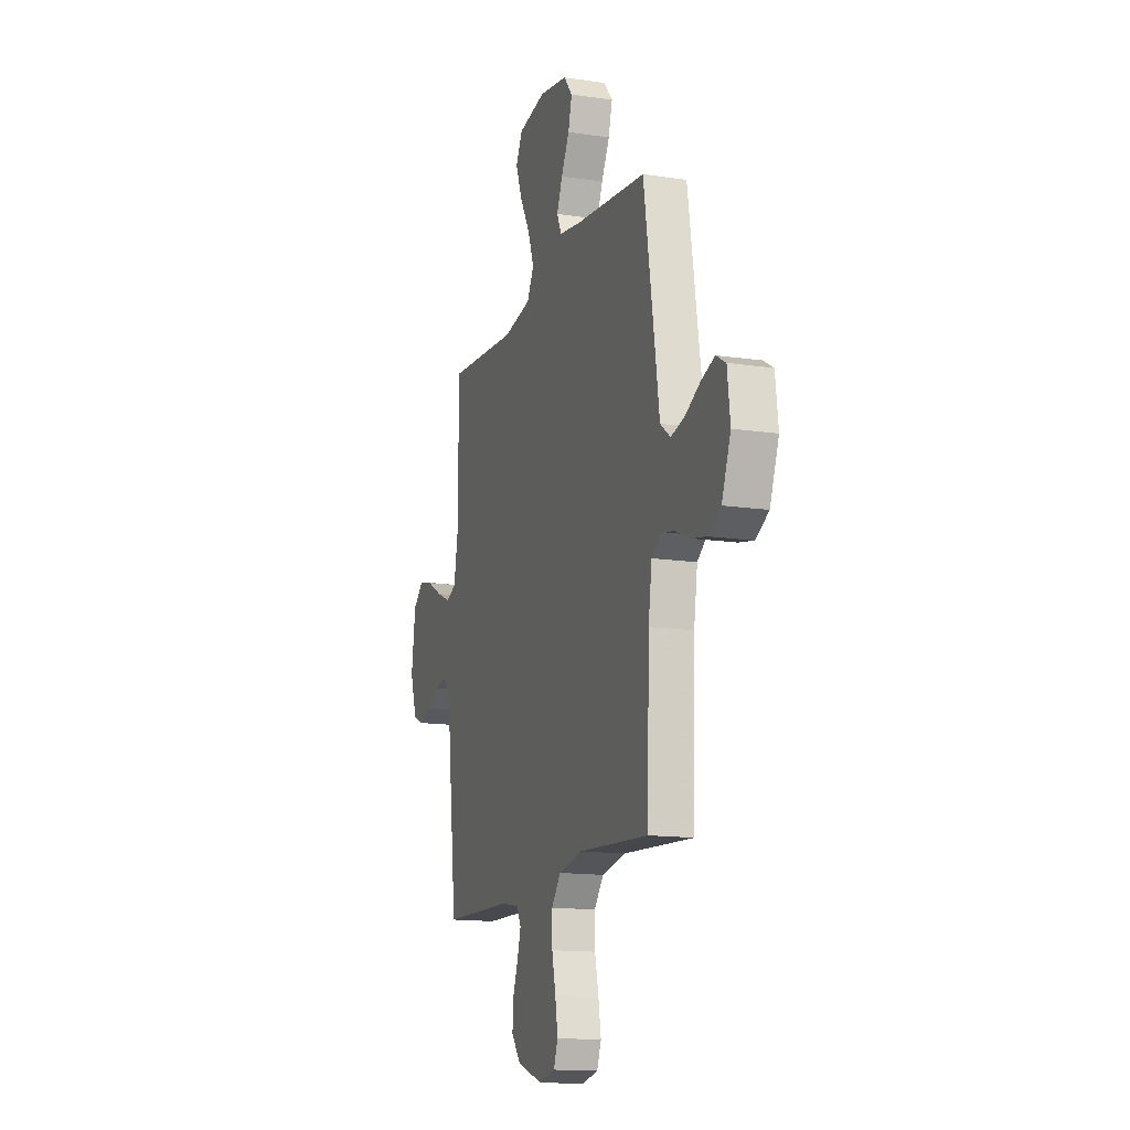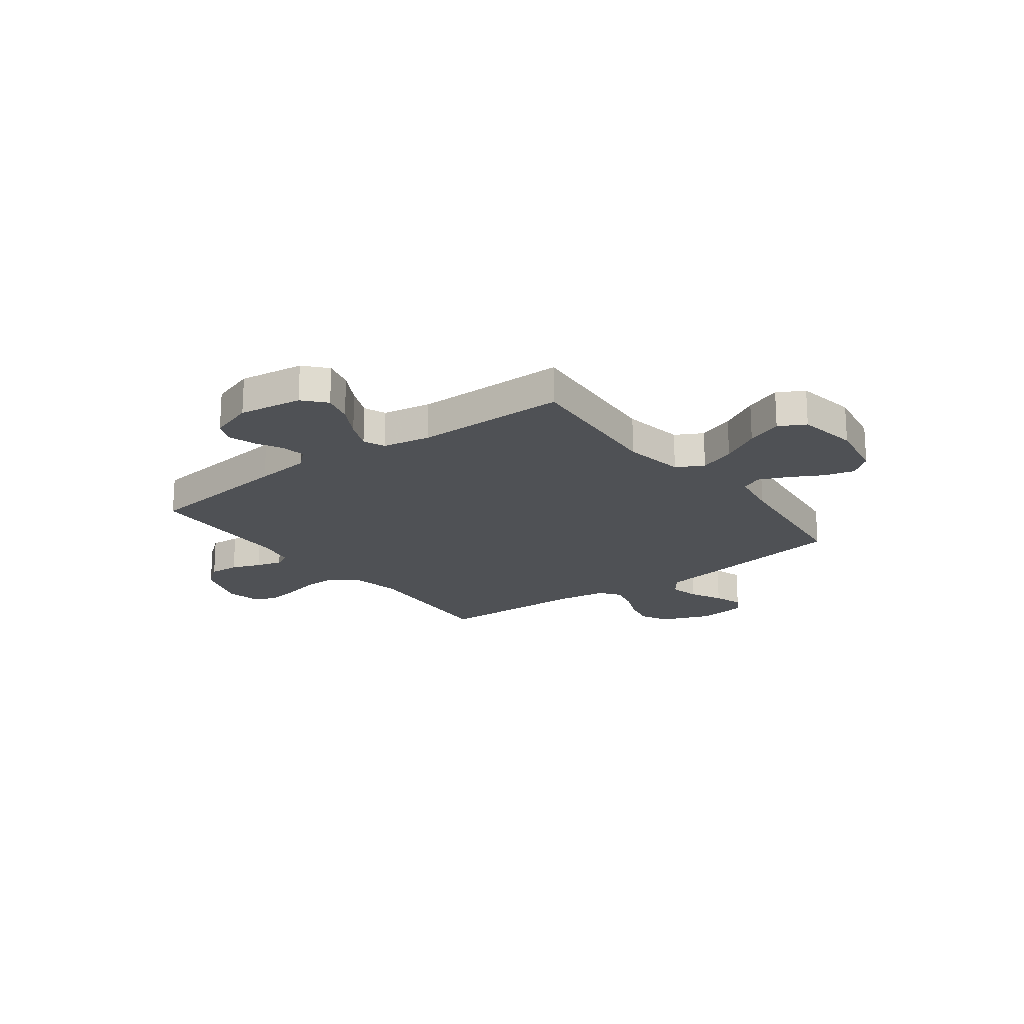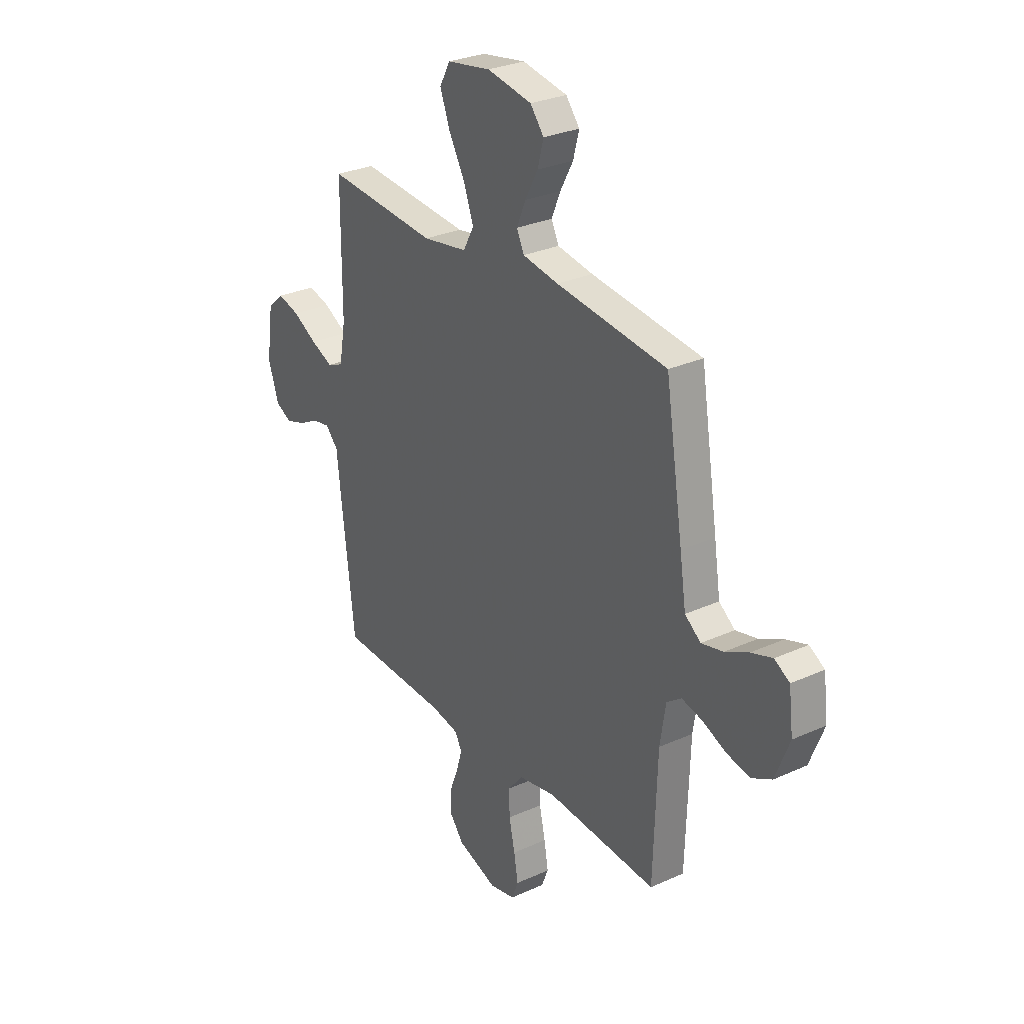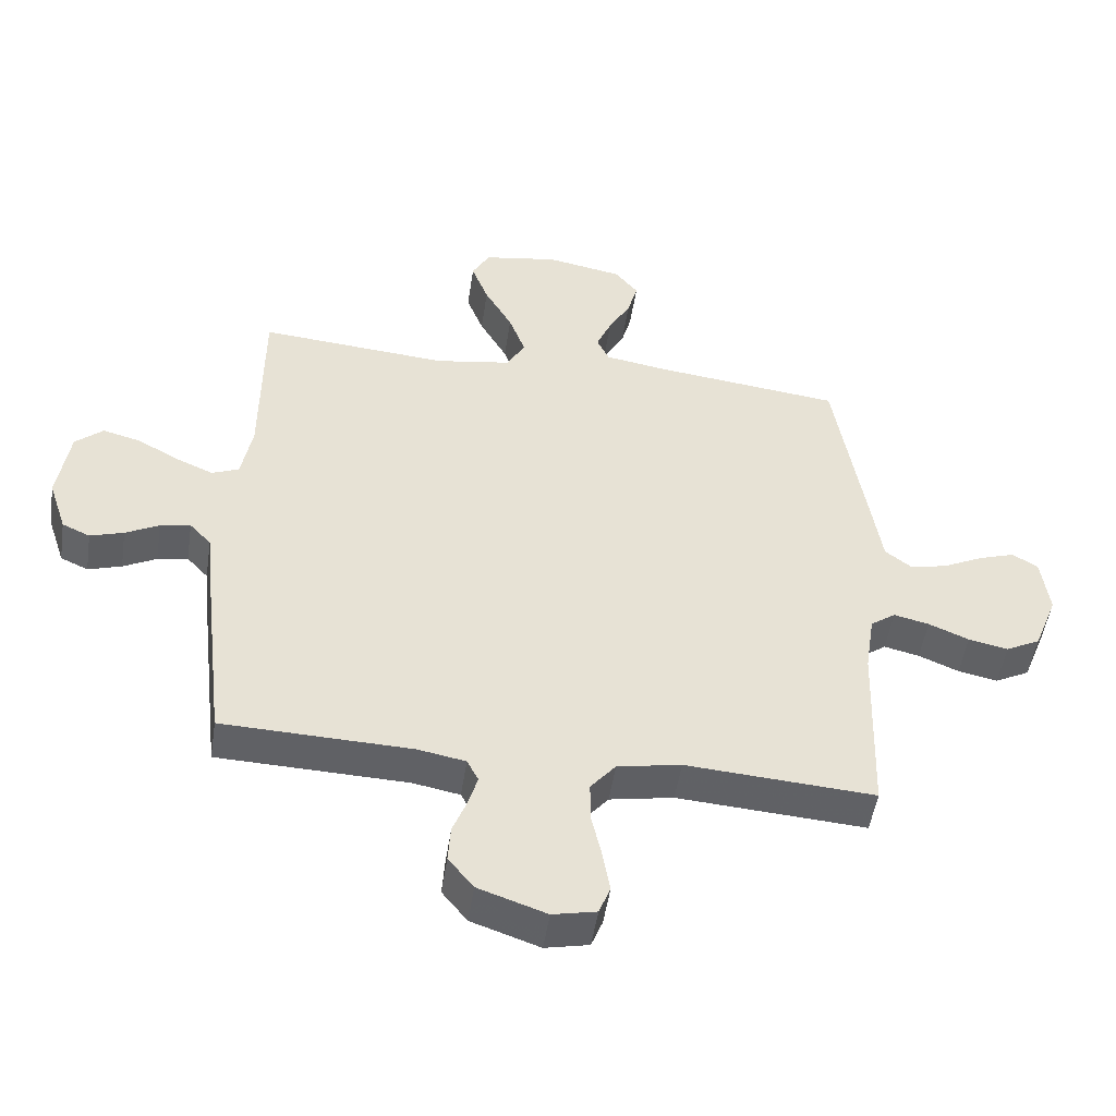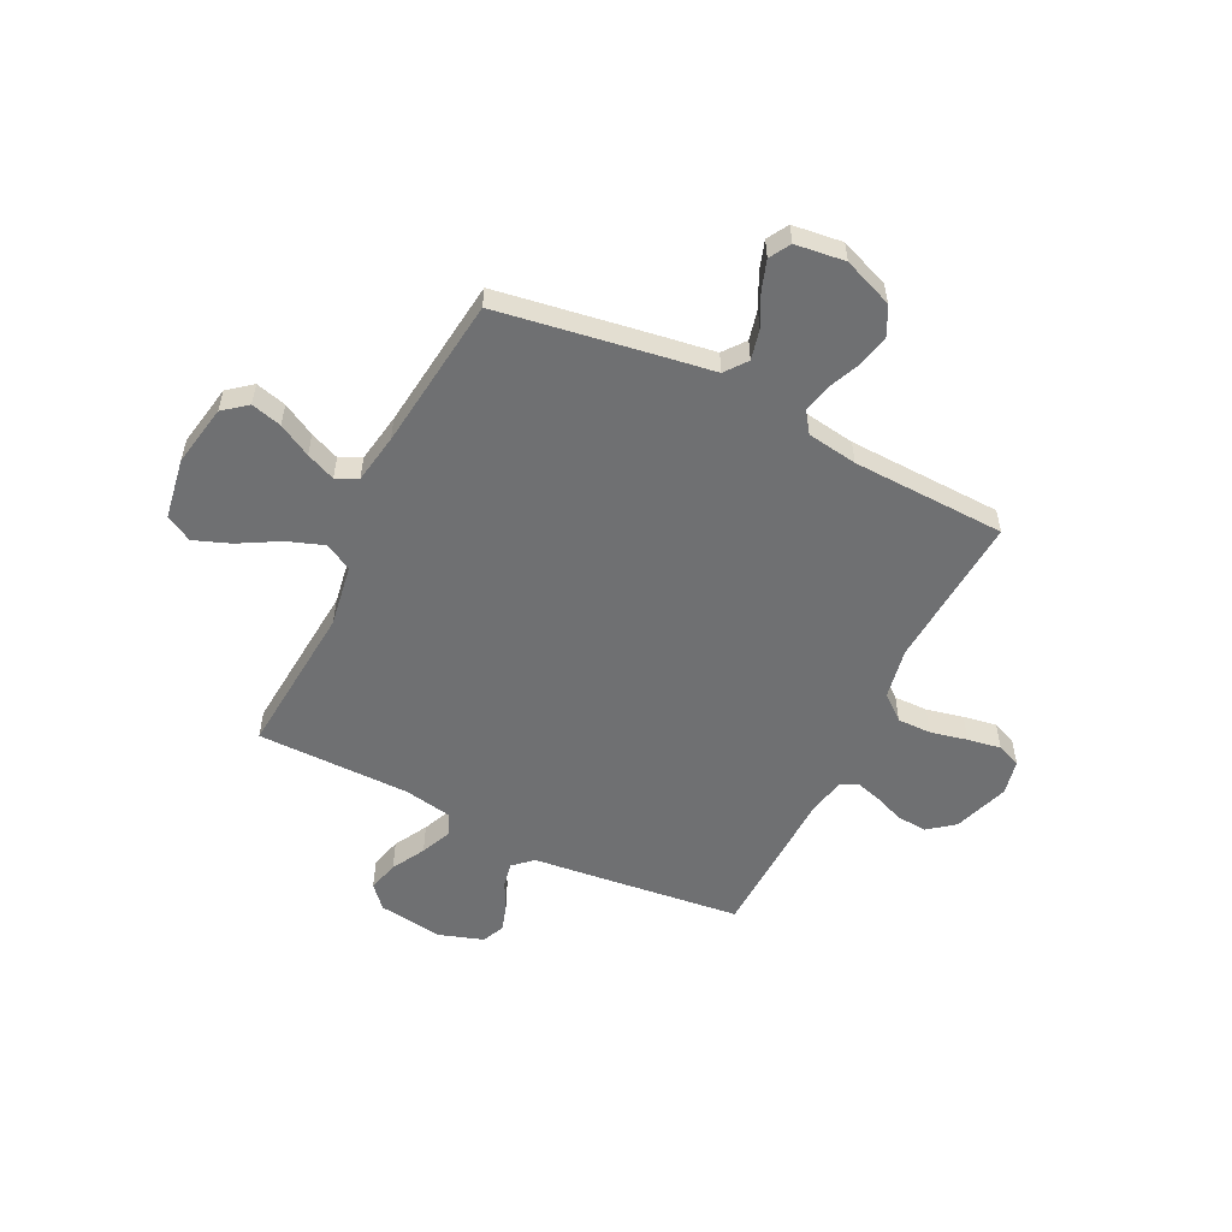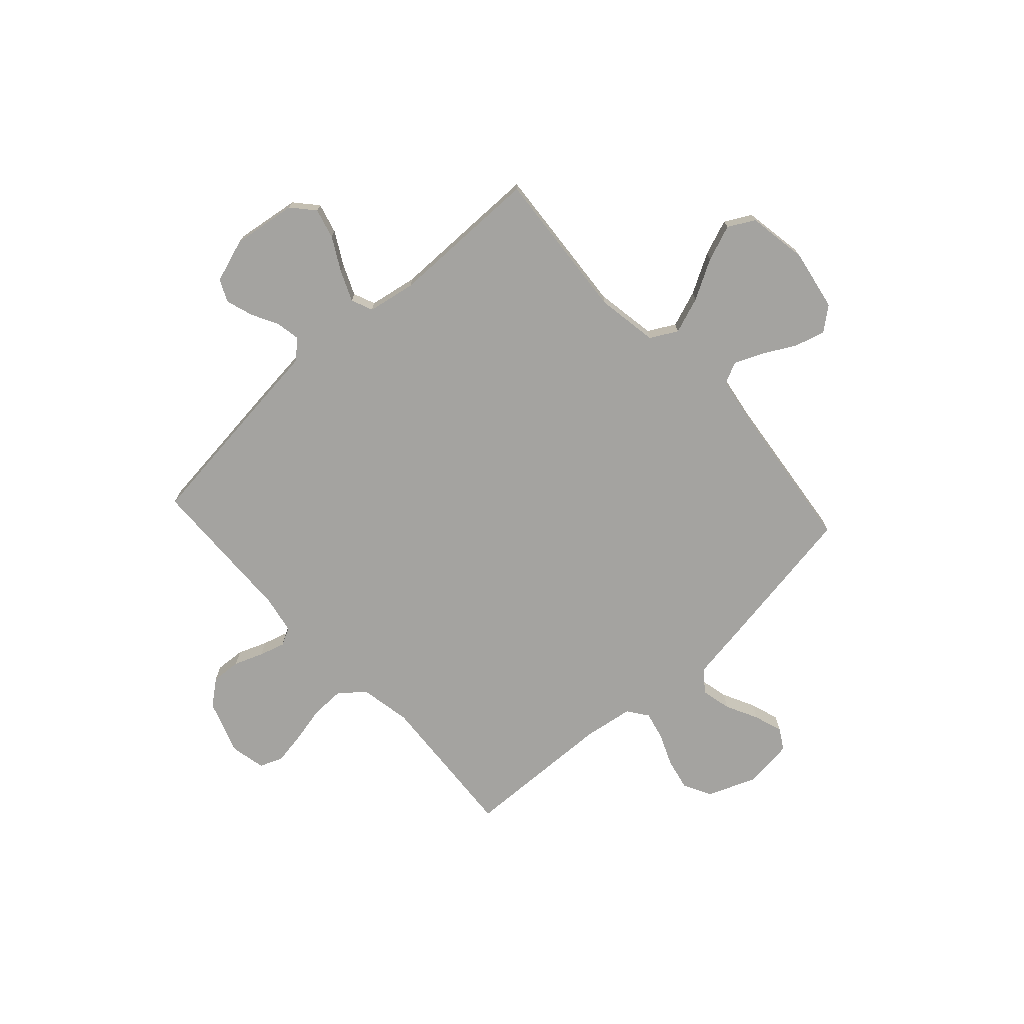
<metadata>
{"format":"obj","ext":"obj","renderer":"f3d","projection":"perspective","resolution":1024,"background":"white","views":[{"elev":-14.4,"azim":71.9,"up":"+Z"},{"elev":-19.7,"azim":-53.1,"up":"+Y"},{"elev":28.9,"azim":55.9,"up":"+Z"},{"elev":-50.3,"azim":-8.6,"up":"+Z"},{"elev":-54.8,"azim":63.7,"up":"+Y"},{"elev":-72.9,"azim":-47.6,"up":"+Y"}]}
</metadata>
<code>
v -0.5 0.07 0.5
v -0.2 0.07 0.476
v -0.079 0.07 0.496
v -0.05 0.07 0.549
v -0.076 0.07 0.621
v -0.12 0.07 0.699
v -0.147 0.07 0.77
v -0.119 0.07 0.822
v 0 0.07 0.842
v 0.121 0.07 0.82
v 0.158 0.07 0.774
v 0.142 0.07 0.714
v 0.107 0.07 0.65
v 0.083 0.07 0.593
v 0.103 0.07 0.551
v 0.2 0.07 0.535
v 0.5 0.07 0.5
v 0.548 0.07 0.2
v 0.565 0.07 0.089
v 0.608 0.07 0.056
v 0.667 0.07 0.07
v 0.731 0.07 0.102
v 0.788 0.07 0.121
v 0.829 0.07 0.097
v 0.841 0.07 0
v 0.803 0.07 -0.097
v 0.748 0.07 -0.126
v 0.685 0.07 -0.113
v 0.621 0.07 -0.086
v 0.565 0.07 -0.073
v 0.525 0.07 -0.102
v 0.51 0.07 -0.2
v 0.5 0.07 -0.5
v 0.2 0.07 -0.48
v 0.099 0.07 -0.499
v 0.059 0.07 -0.548
v 0.06 0.07 -0.614
v 0.076 0.07 -0.686
v 0.087 0.07 -0.751
v 0.069 0.07 -0.797
v 0 0.07 -0.812
v -0.108 0.07 -0.775
v -0.148 0.07 -0.725
v -0.144 0.07 -0.666
v -0.122 0.07 -0.609
v -0.107 0.07 -0.558
v -0.125 0.07 -0.523
v -0.2 0.07 -0.509
v -0.5 0.07 -0.5
v -0.535 0.07 -0.2
v -0.547 0.07 -0.09
v -0.581 0.07 -0.053
v -0.629 0.07 -0.062
v -0.682 0.07 -0.09
v -0.735 0.07 -0.107
v -0.779 0.07 -0.087
v -0.808 0.07 0
v -0.79 0.07 0.126
v -0.746 0.07 0.165
v -0.686 0.07 0.149
v -0.621 0.07 0.113
v -0.561 0.07 0.087
v -0.518 0.07 0.105
v -0.501 0.07 0.2
v -0.5 0 0.5
v -0.2 0 0.476
v -0.079 0 0.496
v -0.05 0 0.549
v -0.076 0 0.621
v -0.12 0 0.699
v -0.147 0 0.77
v -0.119 0 0.822
v 0 0 0.842
v 0.121 0 0.82
v 0.158 0 0.774
v 0.142 0 0.714
v 0.107 0 0.65
v 0.083 0 0.593
v 0.103 0 0.551
v 0.2 0 0.535
v 0.5 0 0.5
v 0.548 0 0.2
v 0.565 0 0.089
v 0.608 0 0.056
v 0.667 0 0.07
v 0.731 0 0.102
v 0.788 0 0.121
v 0.829 0 0.097
v 0.841 0 0
v 0.803 0 -0.097
v 0.748 0 -0.126
v 0.685 0 -0.113
v 0.621 0 -0.086
v 0.565 0 -0.073
v 0.525 0 -0.102
v 0.51 0 -0.2
v 0.5 0 -0.5
v 0.2 0 -0.48
v 0.099 0 -0.499
v 0.059 0 -0.548
v 0.06 0 -0.614
v 0.076 0 -0.686
v 0.087 0 -0.751
v 0.069 0 -0.797
v 0 0 -0.812
v -0.108 0 -0.775
v -0.148 0 -0.725
v -0.144 0 -0.666
v -0.122 0 -0.609
v -0.107 0 -0.558
v -0.125 0 -0.523
v -0.2 0 -0.509
v -0.5 0 -0.5
v -0.535 0 -0.2
v -0.547 0 -0.09
v -0.581 0 -0.053
v -0.629 0 -0.062
v -0.682 0 -0.09
v -0.735 0 -0.107
v -0.779 0 -0.087
v -0.808 0 0
v -0.79 0 0.126
v -0.746 0 0.165
v -0.686 0 0.149
v -0.621 0 0.113
v -0.561 0 0.087
v -0.518 0 0.105
v -0.501 0 0.2
f 58 59 60 61
f 58 61 62
f 57 58 62
f 56 57 62
f 53 54 55 56
f 52 53 56 62
f 51 52 62 63
f 48 49 50 51
f 47 48 51 63
f 42 43 44 45
f 42 45 46
f 41 42 46
f 40 41 46
f 37 38 39 40
f 37 40 46 47
f 32 33 34
f 31 32 34 35
f 26 27 28 29
f 26 29 30
f 25 26 30
f 24 25 30
f 21 22 23 24
f 20 21 24 30
f 19 20 30 31
f 16 17 18 19
f 15 16 19 31
f 10 11 12 13
f 10 13 14
f 9 10 14
f 8 9 14
f 5 6 7 8
f 4 5 8 14
f 3 4 14 15
f 64 1 2
f 64 2 3
f 36 37 47 63
f 35 36 63 64
f 31 35 64
f 3 15 31 64
f 125 124 123 122
f 126 125 122
f 126 122 121
f 126 121 120
f 120 119 118 117
f 126 120 117 116
f 127 126 116 115
f 115 114 113 112
f 127 115 112 111
f 109 108 107 106
f 110 109 106
f 110 106 105
f 110 105 104
f 104 103 102 101
f 111 110 104 101
f 98 97 96
f 99 98 96 95
f 93 92 91 90
f 94 93 90
f 94 90 89
f 94 89 88
f 88 87 86 85
f 94 88 85 84
f 95 94 84 83
f 83 82 81 80
f 95 83 80 79
f 77 76 75 74
f 78 77 74
f 78 74 73
f 78 73 72
f 72 71 70 69
f 78 72 69 68
f 79 78 68 67
f 66 65 128
f 67 66 128
f 127 111 101 100
f 128 127 100 99
f 128 99 95
f 128 95 79 67
f 1 65 66 2
f 2 66 67 3
f 3 67 68 4
f 4 68 69 5
f 5 69 70 6
f 6 70 71 7
f 7 71 72 8
f 8 72 73 9
f 9 73 74 10
f 10 74 75 11
f 11 75 76 12
f 12 76 77 13
f 13 77 78 14
f 14 78 79 15
f 15 79 80 16
f 16 80 81 17
f 17 81 82 18
f 18 82 83 19
f 19 83 84 20
f 20 84 85 21
f 21 85 86 22
f 22 86 87 23
f 23 87 88 24
f 24 88 89 25
f 25 89 90 26
f 26 90 91 27
f 27 91 92 28
f 28 92 93 29
f 29 93 94 30
f 30 94 95 31
f 31 95 96 32
f 32 96 97 33
f 33 97 98 34
f 34 98 99 35
f 35 99 100 36
f 36 100 101 37
f 37 101 102 38
f 38 102 103 39
f 39 103 104 40
f 40 104 105 41
f 41 105 106 42
f 42 106 107 43
f 43 107 108 44
f 44 108 109 45
f 45 109 110 46
f 46 110 111 47
f 47 111 112 48
f 48 112 113 49
f 49 113 114 50
f 50 114 115 51
f 51 115 116 52
f 52 116 117 53
f 53 117 118 54
f 54 118 119 55
f 55 119 120 56
f 56 120 121 57
f 57 121 122 58
f 58 122 123 59
f 59 123 124 60
f 60 124 125 61
f 61 125 126 62
f 62 126 127 63
f 63 127 128 64
f 64 128 65 1

</code>
